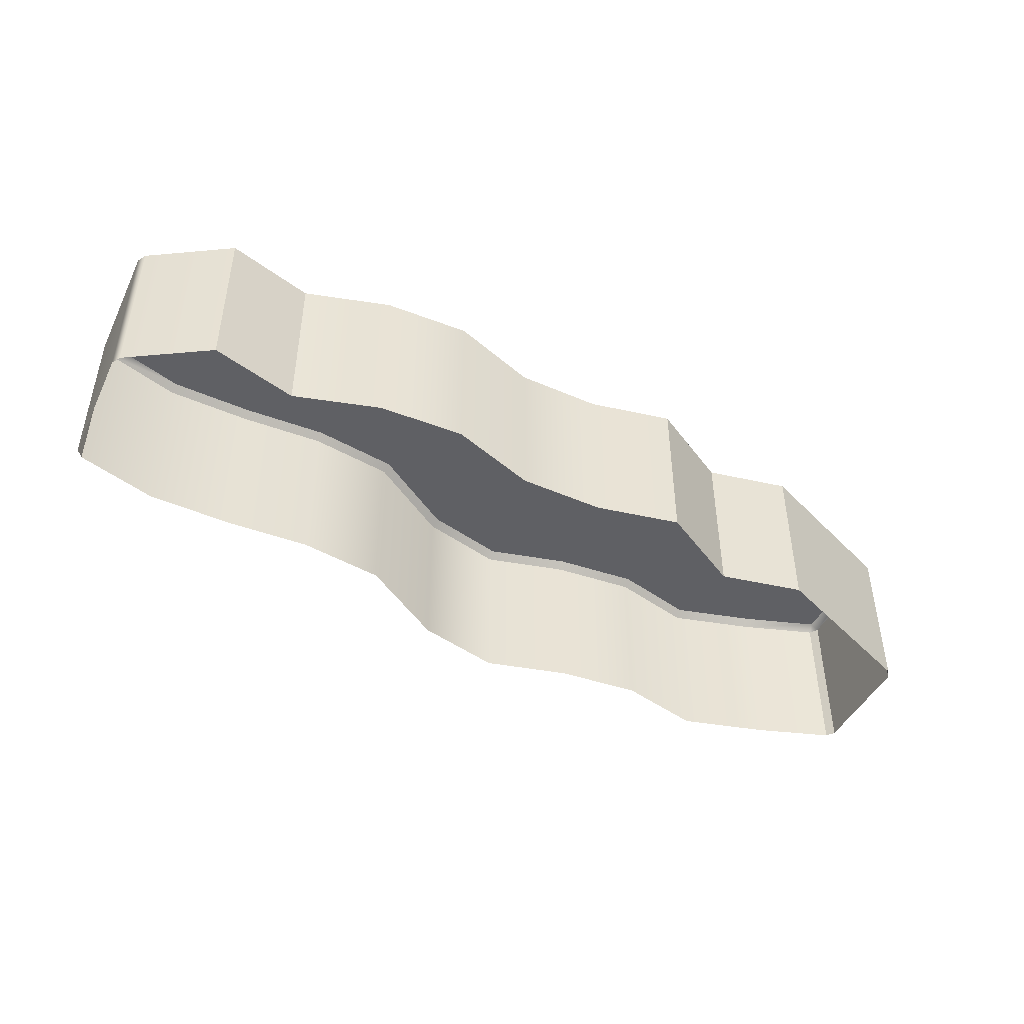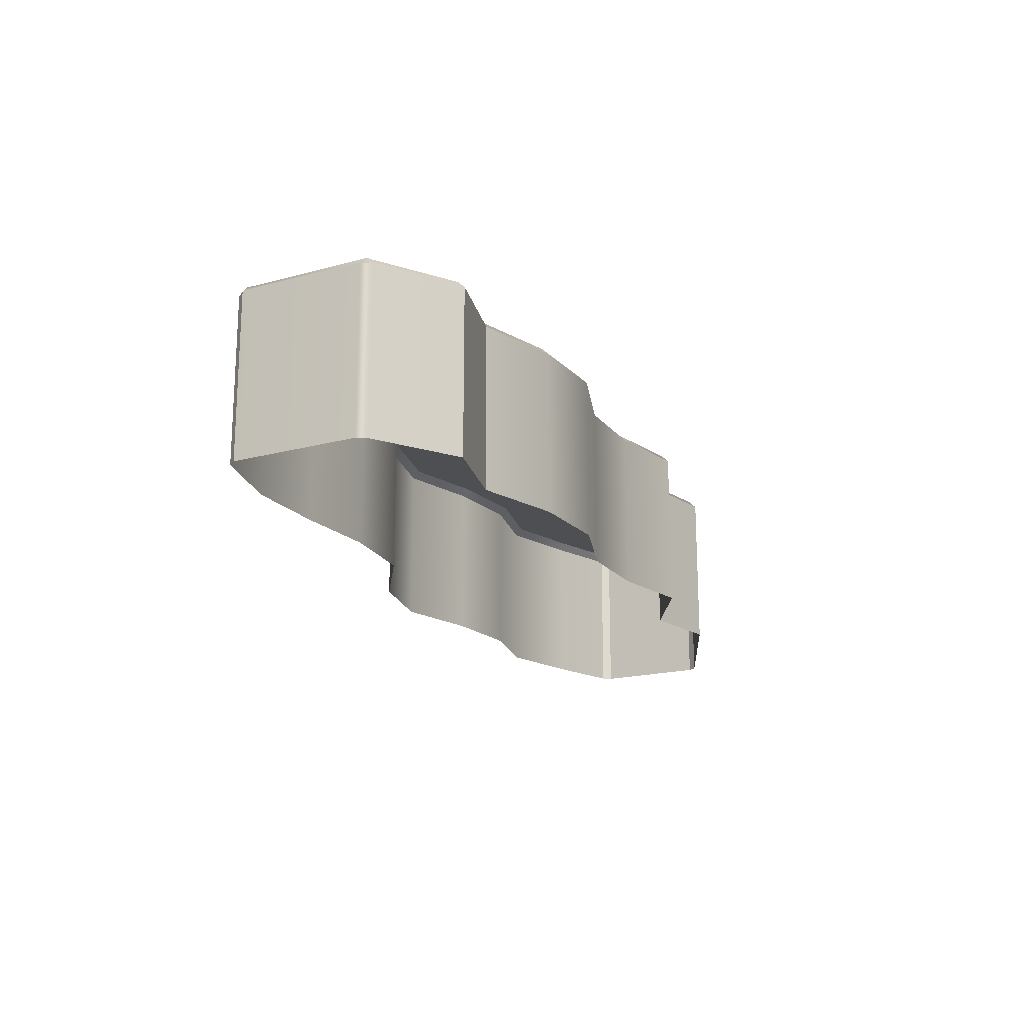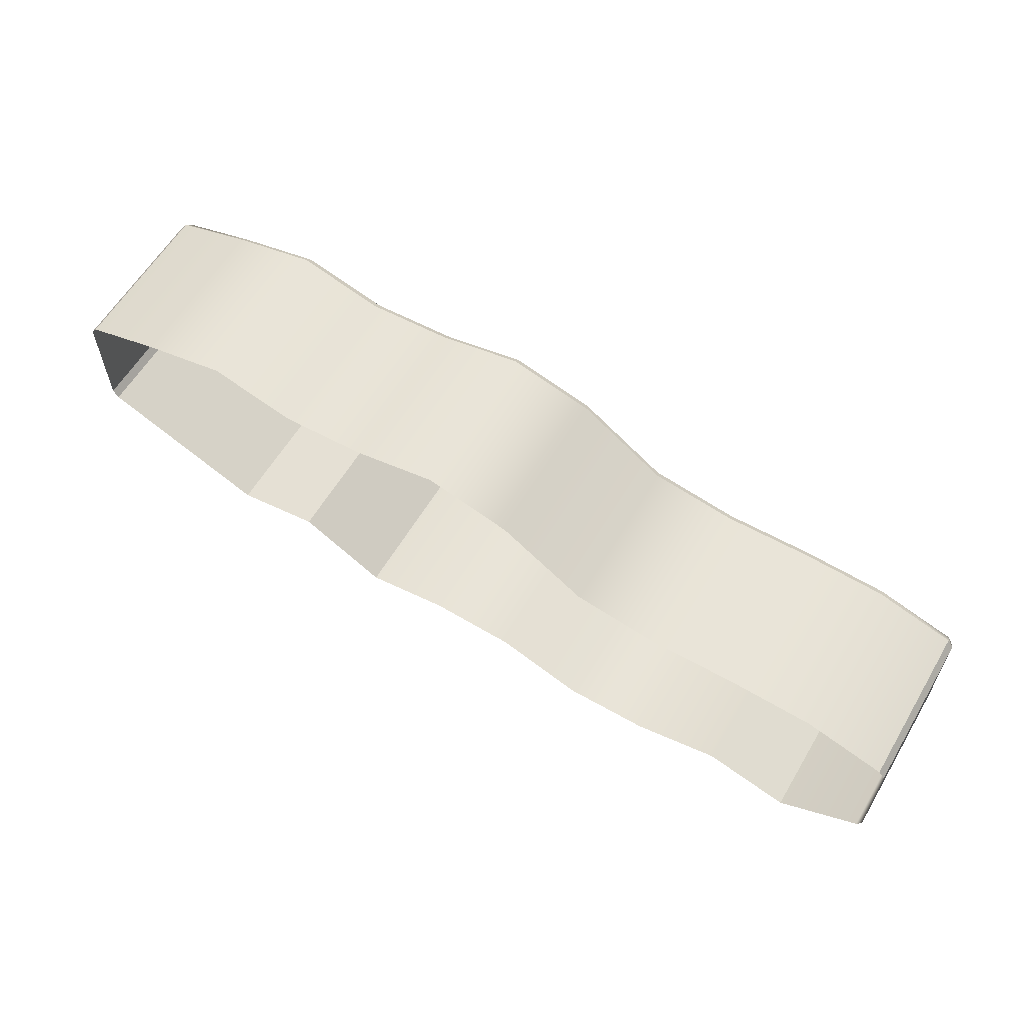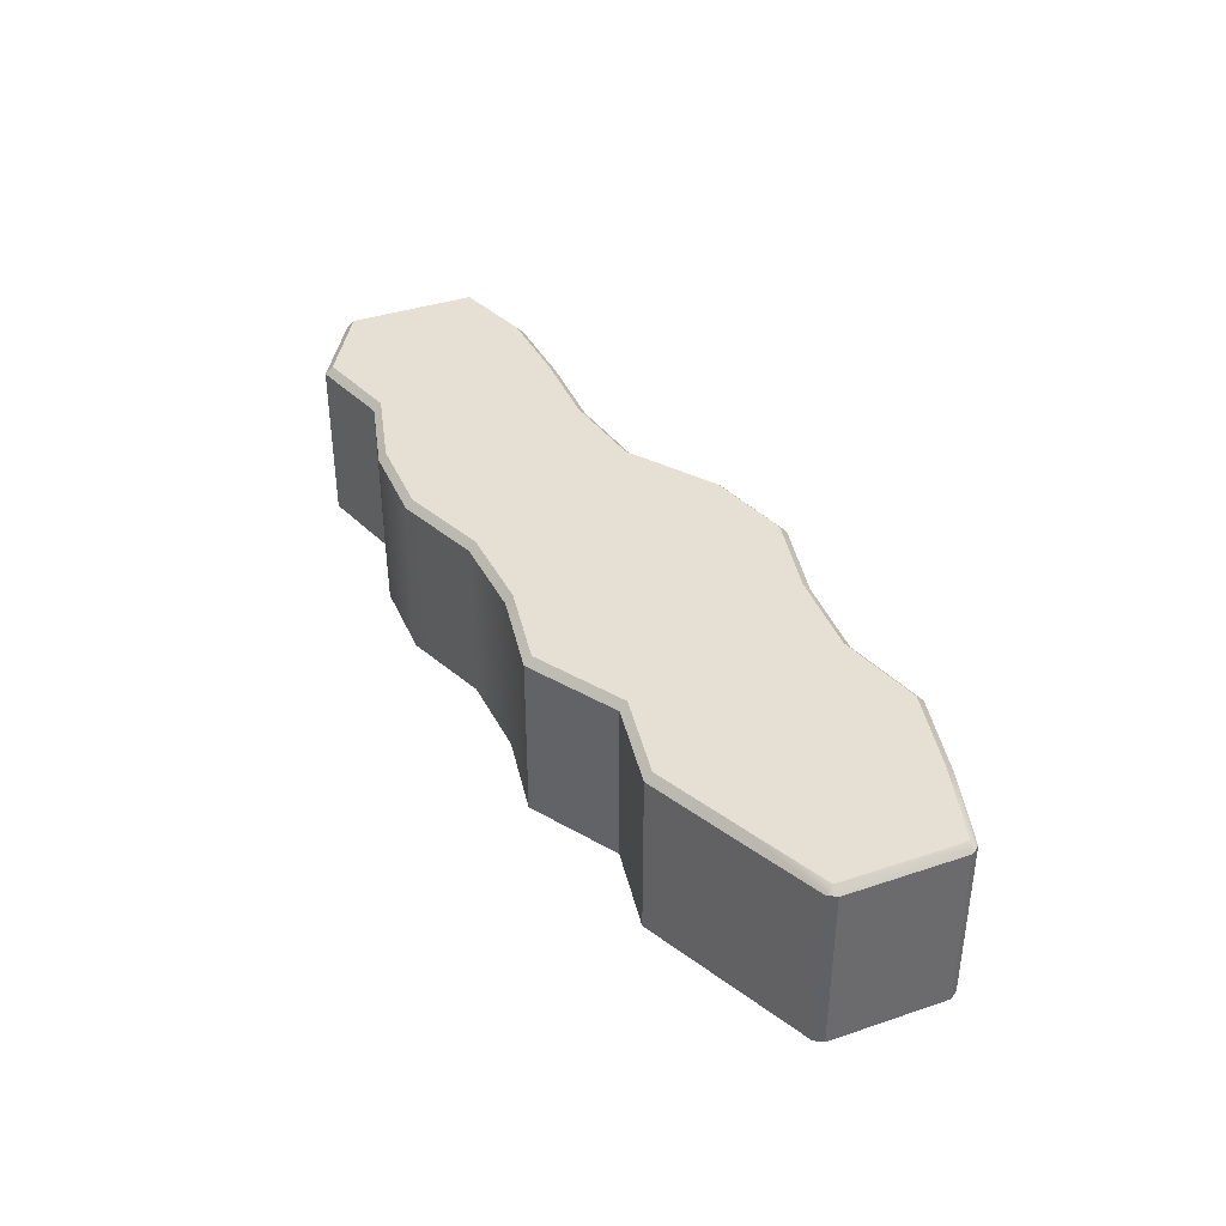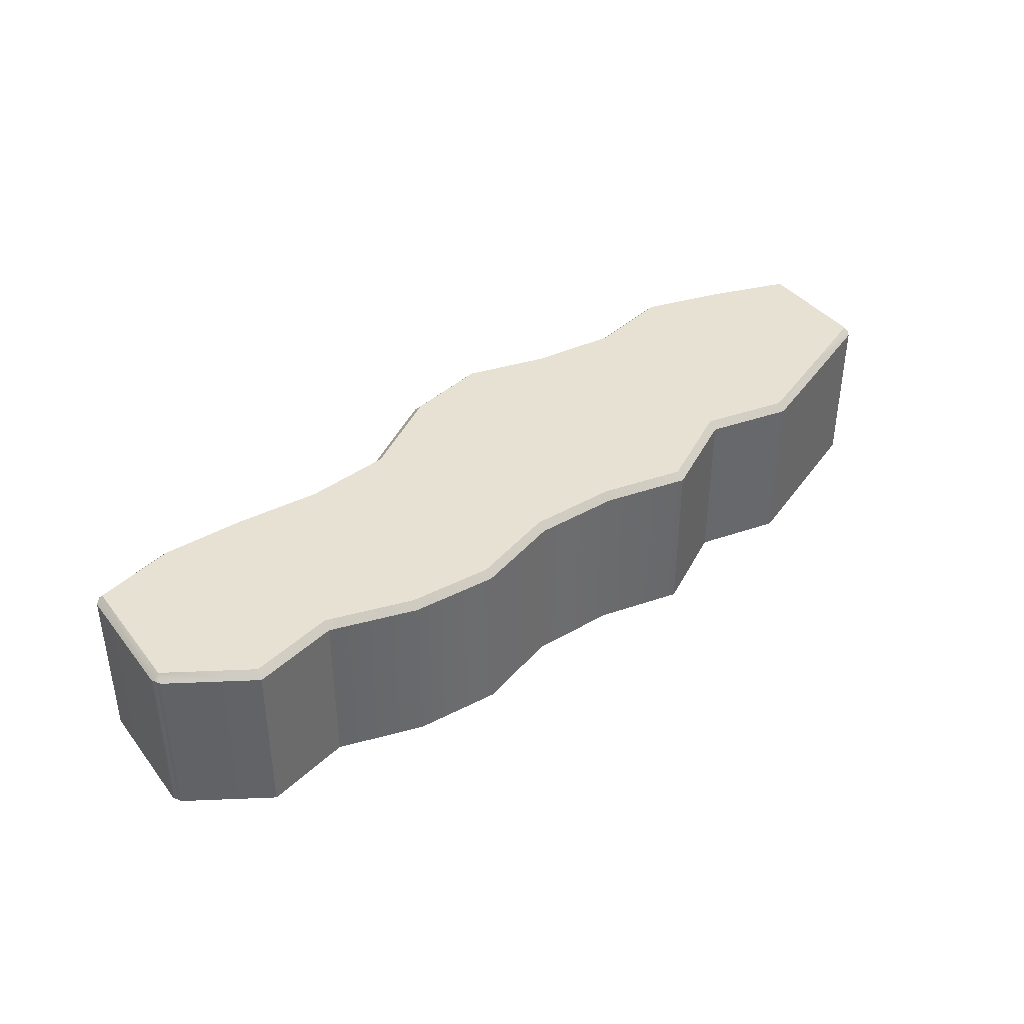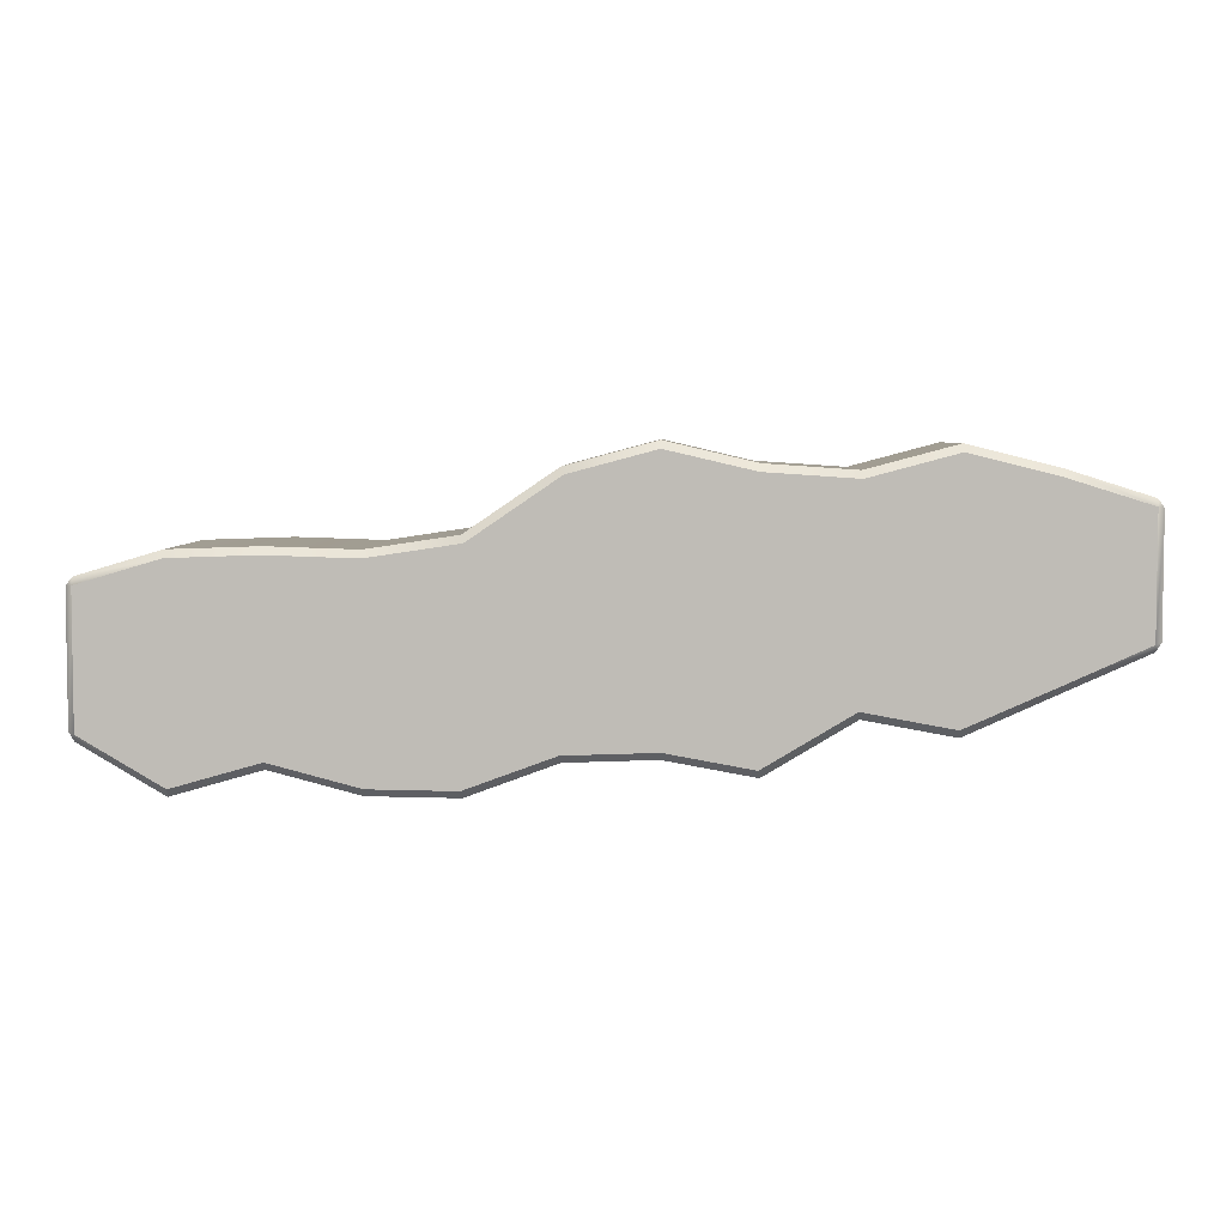
<metadata>
{"format":"obj","ext":"obj","renderer":"f3d","projection":"perspective","resolution":1024,"background":"white","views":[{"elev":-45.3,"azim":-25.0,"up":"+Z"},{"elev":-18.2,"azim":-62.2,"up":"+Z"},{"elev":60.4,"azim":-149.3,"up":"+Y"},{"elev":38.2,"azim":67.0,"up":"+Z"},{"elev":39.4,"azim":-33.8,"up":"+Z"},{"elev":4.8,"azim":1.5,"up":"+Y"}]}
</metadata>
<code>
g default
v 450 152.5 -100
v 450 -72.64 -100
v 350 -117.5 -100
v 350 177.4 -100
v 250 -99.25 -100
v 250 150.8 -100
v 150 -159.1 -100
v 150 157.5 -100
v 50 -140.8 -100
v 50 180.7 -100
v -50 -144.2 -100
v -50 154.1 -100
v -150 -180.7 -100
v -150 85.94 -100
v -250 -179.1 -100
v -250 70.97 -100
v -350 -152.5 -100
v -350 74.3 -100
v -450 -180.7 -100
v -450 70.97 -100
v 550 -20.45 91.36
v 541.8 -22.41 100
v 543.4 -30.71 91.36
v 450 -72.64 91.15
v 450 -63.78 100
v 542.8 123.1 91.4
v 541.7 114.8 100
v 550 113.3 91.4
v 447.7 144.3 100
v 450 152.5 91.53
v 542.9 123.1 -100
v 550 113.4 -100
v 550 -20.59 -100
v 543.5 -30.65 -100
v 350 -117.5 91.53
v 348.9 -108.7 100
v 350.1 168.7 100
v 350 177.4 91.53
v 250 -99.25 91.53
v 248.4 -90.34 100
v 250.8 142.3 100
v 250 150.8 91.53
v 150 -159.1 91.53
v 148.4 -150.2 100
v 148.7 149.1 100
v 150 157.5 91.53
v 50 -140.8 91.53
v 50.63 -132.3 100
v 50.14 172 100
v 50 180.7 91.53
v -50 -144.2 91.53
v -51.64 -135.7 100
v -46.42 146.3 100
v -50 154.1 91.53
v -150 -180.7 91.53
v -151.4 -172.2 100
v -146.8 77.85 100
v -150 85.94 91.53
v -250 -179.1 91.53
v -248.8 -170.6 100
v -249.5 62.48 100
v -250 70.97 91.53
v -350 -152.5 91.53
v -350.1 -143.7 100
v -350 65.82 100
v -350 74.3 91.53
v -450 -180.7 91.53
v -448.8 -171.6 100
v -448.6 62.54 100
v -450 70.97 91.53
v -550 -113.9 91.43
v -544 -124.5 91.33
v -541.8 -116.2 100
v -544.1 -124.4 -100
v -550 -114 -100
v -541.7 34.87 100
v -542.8 43.19 91.46
v -550 33.51 91.46
v -550 33.56 -100
v -542.8 43.18 -100
g Floating_piece_3
f 21 23 34 33
f 22 21 28 27
f 23 22 25 24
f 24 25 36 35
f 26 28 32 31
f 27 26 30 29
f 29 30 38 37
f 35 36 40 39
f 37 38 42 41
f 39 40 44 43
f 41 42 46 45
f 43 44 48 47
f 45 46 50 49
f 47 48 52 51
f 49 50 54 53
f 51 52 56 55
f 53 54 58 57
f 55 56 60 59
f 57 58 62 61
f 59 60 64 63
f 61 62 66 65
f 63 64 68 67
f 65 66 70 69
f 67 68 73 72
f 69 70 77 76
f 71 73 76 78
f 72 71 75 74
f 78 77 80 79
f 22 27 29 25
f 26 31 1 30
f 34 23 24 2
f 71 78 79 75
f 21 33 32 28
f 24 35 3 2
f 1 4 38 30
f 29 37 36 25
f 35 39 5 3
f 4 6 42 38
f 37 41 40 36
f 39 43 7 5
f 6 8 46 42
f 41 45 44 40
f 43 47 9 7
f 8 10 50 46
f 45 49 48 44
f 47 51 11 9
f 10 12 54 50
f 49 53 52 48
f 51 55 13 11
f 12 14 58 54
f 53 57 56 52
f 55 59 15 13
f 14 16 62 58
f 57 61 60 56
f 59 63 17 15
f 16 18 66 62
f 61 65 64 60
f 63 67 19 17
f 18 20 70 66
f 65 69 68 64
f 67 72 74 19
f 20 80 77 70
f 69 76 73 68
f 21 22 23
f 26 27 28
f 71 72 73
f 76 77 78

</code>
